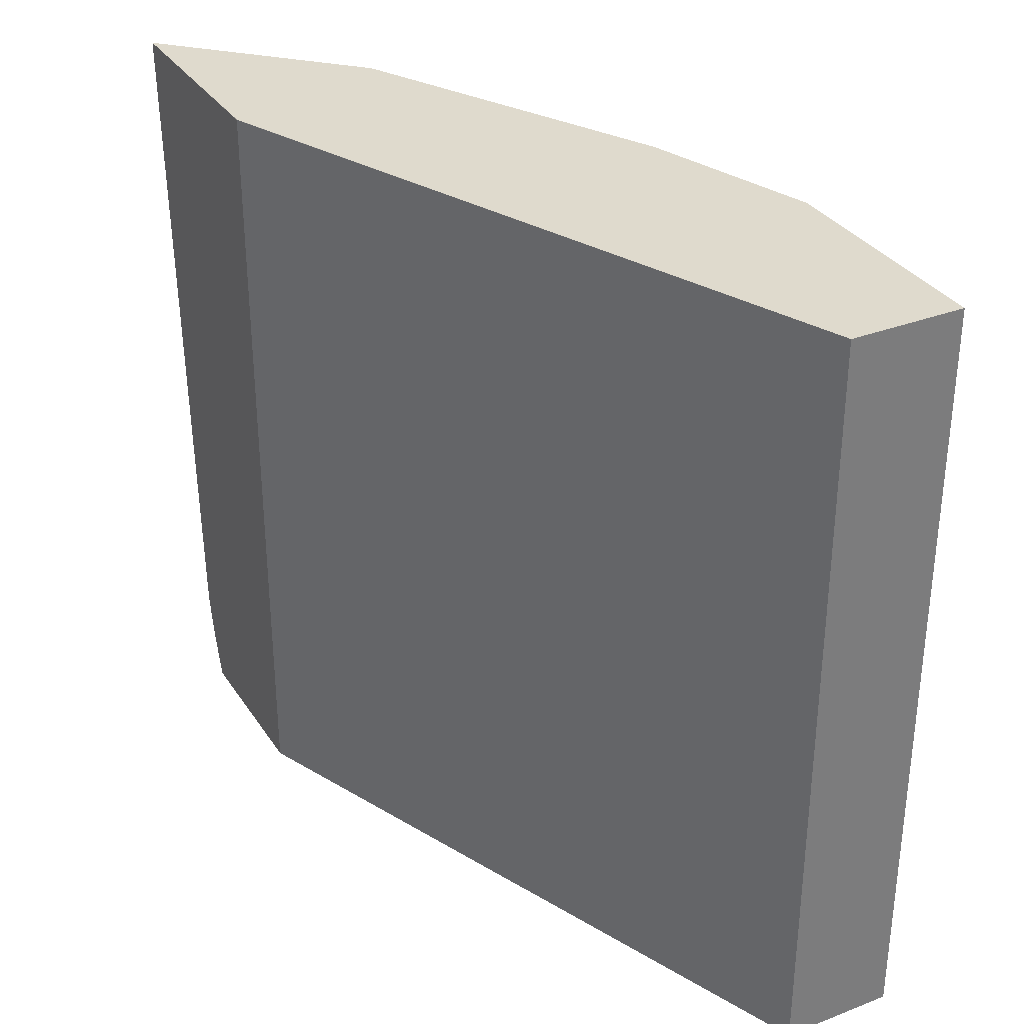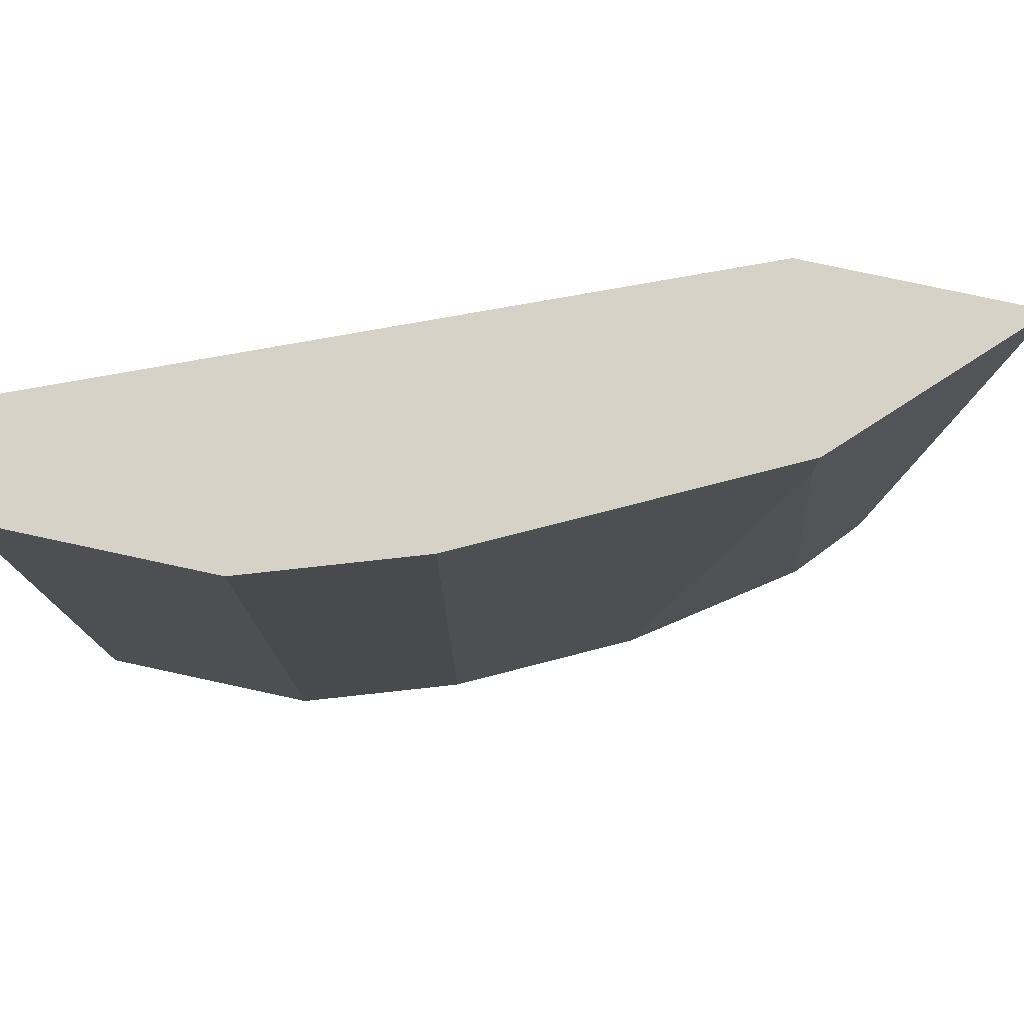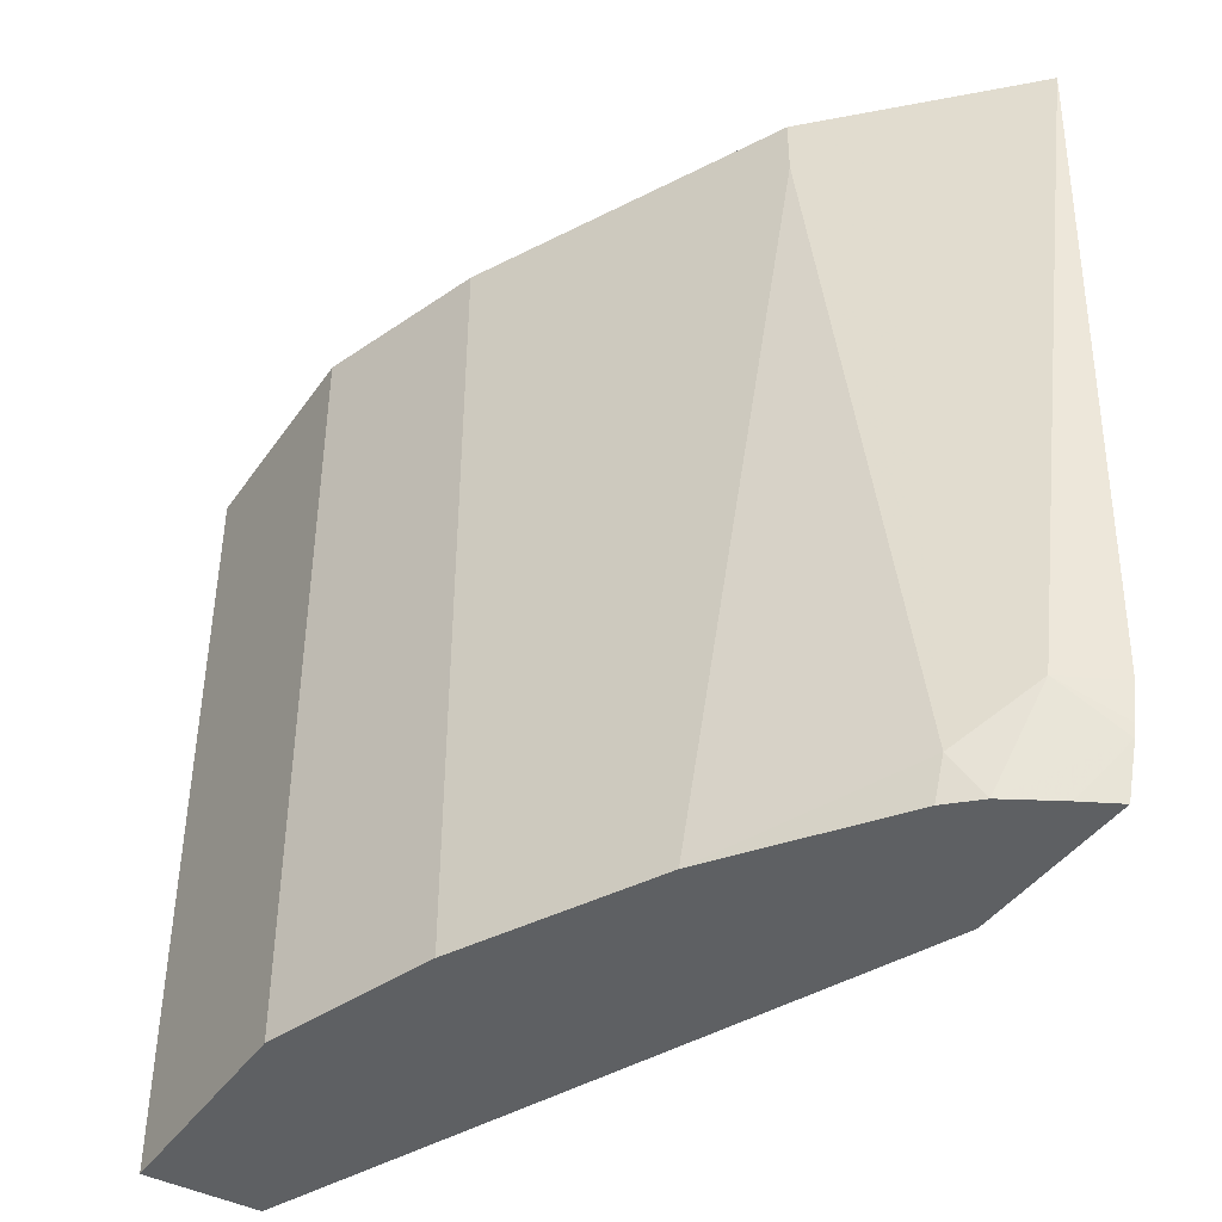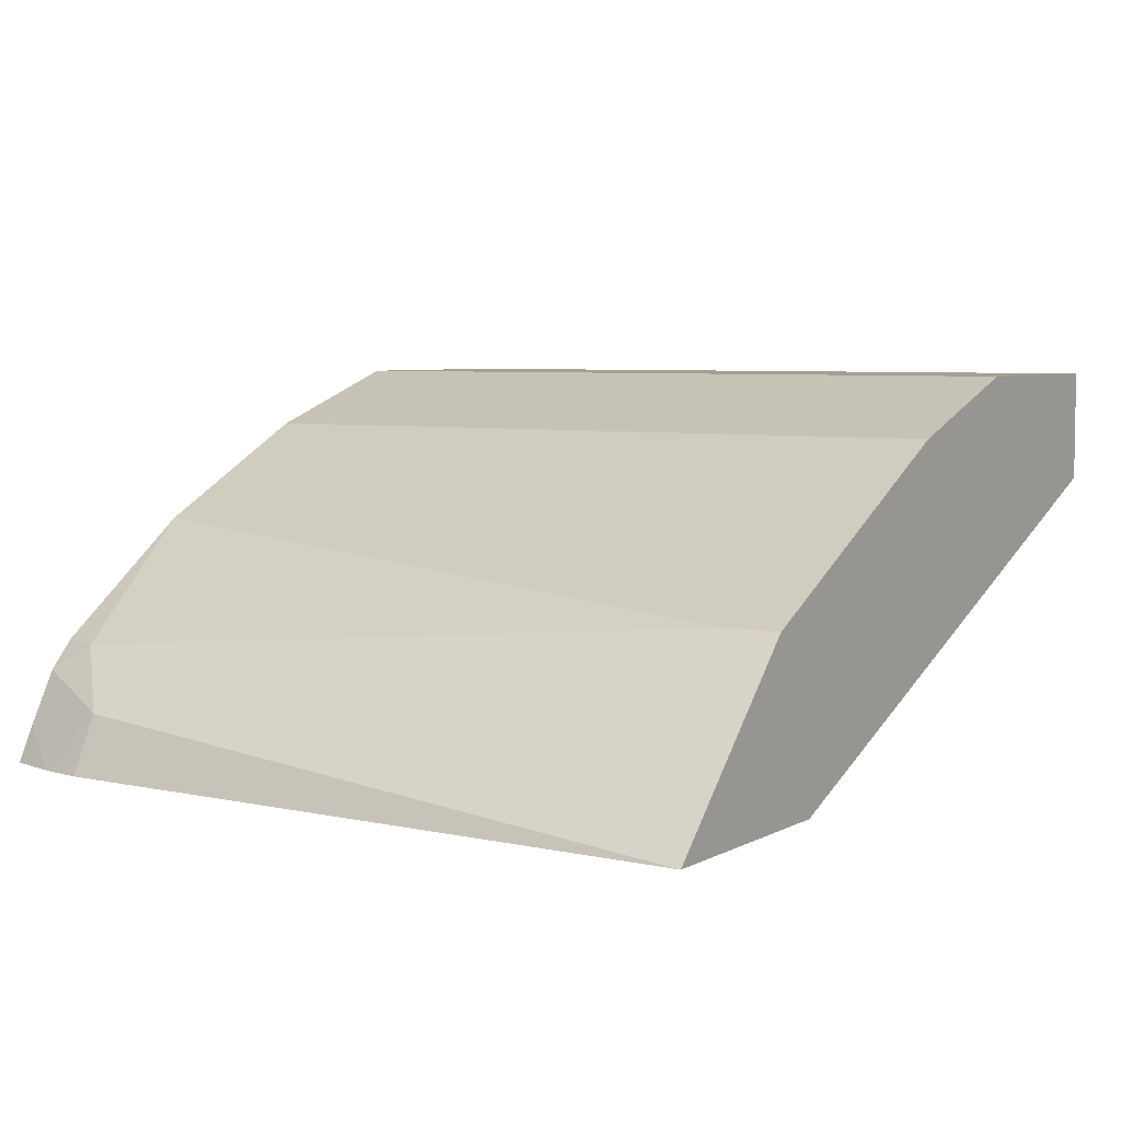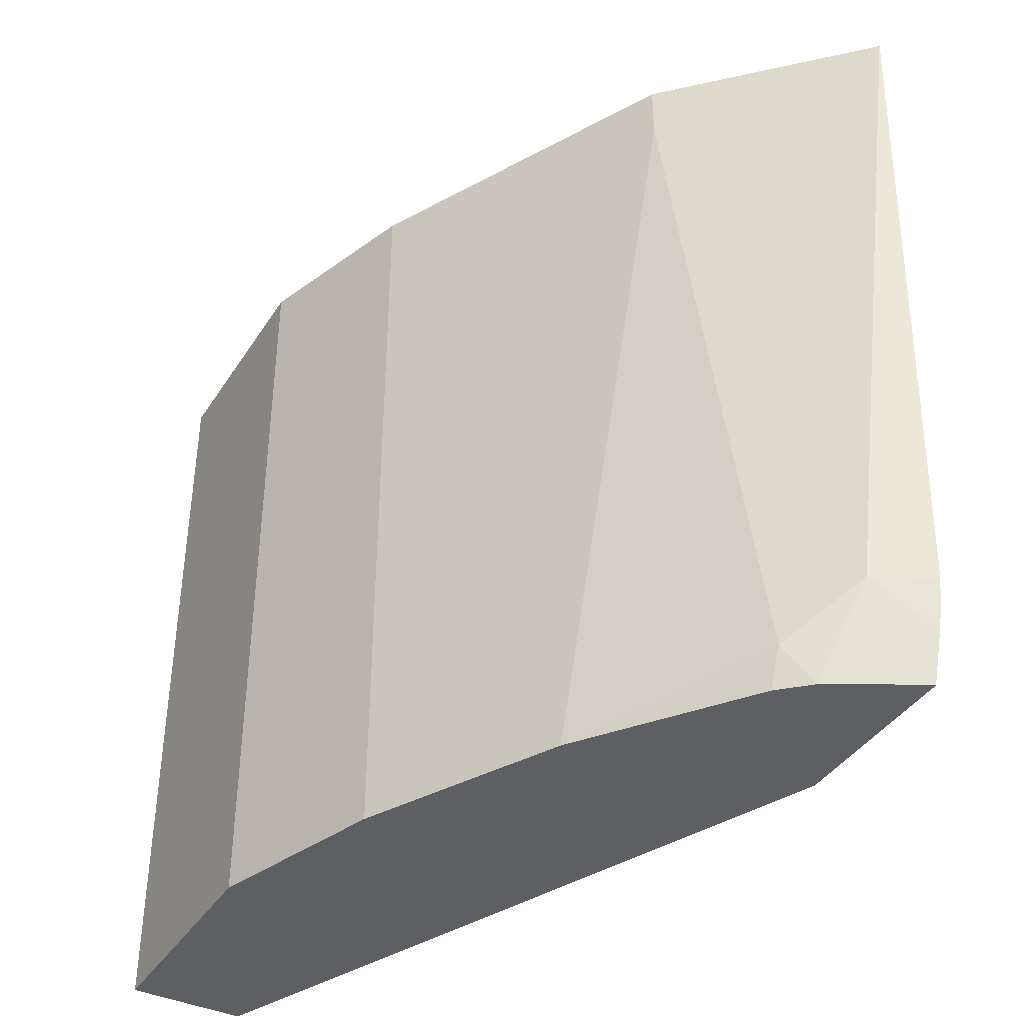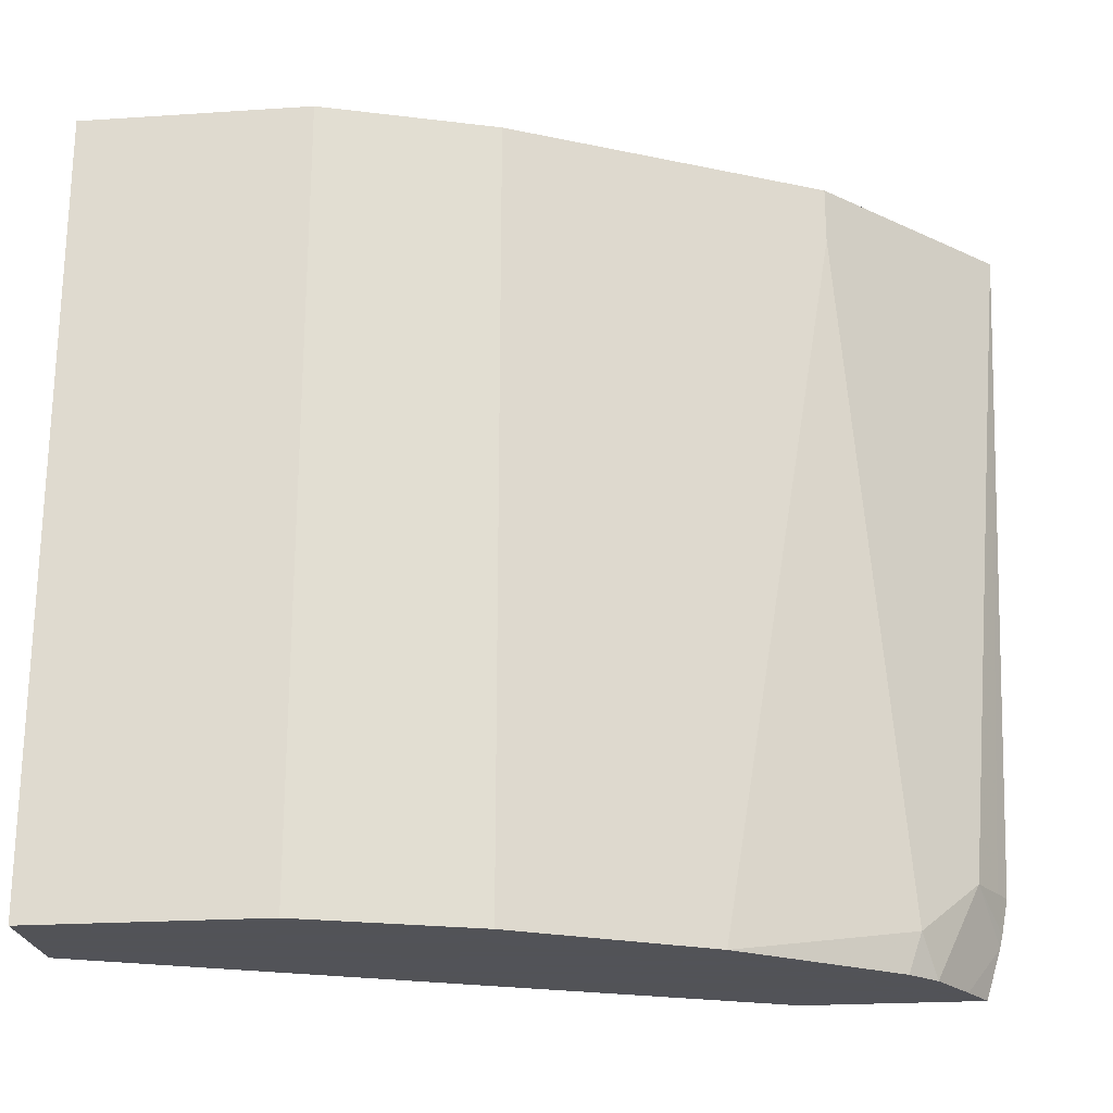
<metadata>
{"format":"obj","ext":"obj","renderer":"f3d","projection":"perspective","resolution":1024,"background":"white","views":[{"elev":32.7,"azim":61.8,"up":"+Z"},{"elev":77.6,"azim":-167.8,"up":"+Z"},{"elev":-42.5,"azim":-122.1,"up":"+Z"},{"elev":5.5,"azim":-57.6,"up":"+Y"},{"elev":-39.9,"azim":-119.6,"up":"+Z"},{"elev":-22.5,"azim":-173.5,"up":"+Z"}]}
</metadata>
<code>
v -0.4532 0.3881 0.1666
v -0.4615 0.3881 0.194
v -0.4429 0.4079 0.1666
v -0.3566 0.3881 0.1666
v -0.4631 0.3881 0.2009
v -0.451 0.4196 0.2203
v -0.4269 0.4363 0.1666
v -0.3566 0.3881 0.5978
v 0.000985 0.5349 0.1666
v -0.4615 0.3986 0.2203
v -0.4668 0.3881 0.2203
v -0.4196 0.451 0.1888
v -0.4825 0.3881 0.5979
v -0.4121 0.452 0.1666
v -0.3566 0.3881 0.5979
v -0.4358 0.3881 0.5979
v 0.000985 0.5349 0.5979
v 0.000985 0.5979 0.1666
v -0.4196 0.451 0.5979
v -0.3881 0.4825 0.5664
v -0.3251 0.514 0.1666
v 0.000985 0.5979 0.5979
v -0.1259 0.5979 0.1666
v -0.3881 0.4825 0.5979
v -0.2832 0.5349 0.1666
v -0.2203 0.5664 0.1666
v -0.1259 0.5979 0.5979
v -0.2203 0.5664 0.5979
f 13 16 15
f 12 21 14
f 12 20 21
f 12 24 20
f 12 19 24
f 9 22 17
f 10 11 13
f 9 18 22
f 13 15 17
f 8 17 15
f 12 13 19
f 13 17 22
f 20 28 26
f 13 27 28
f 13 28 24
f 13 24 19
f 18 23 27
f 18 27 22
f 20 25 21
f 20 24 28
f 20 26 25
f 23 26 27
f 26 28 27
f 8 15 16
f 13 22 27
f 7 12 14
f 4 9 17
f 6 10 13
f 6 13 12
f 1 2 3
f 1 3 7
f 1 7 14
f 1 14 21
f 1 21 25
f 1 26 23
f 1 23 18
f 1 18 9
f 1 9 4
f 1 4 8
f 1 8 16
f 1 25 26
f 1 13 11
f 6 12 7
f 1 16 13
f 5 11 10
f 5 10 6
f 2 7 3
f 4 17 8
f 2 6 7
f 2 5 6
f 1 5 2
f 1 11 5

</code>
